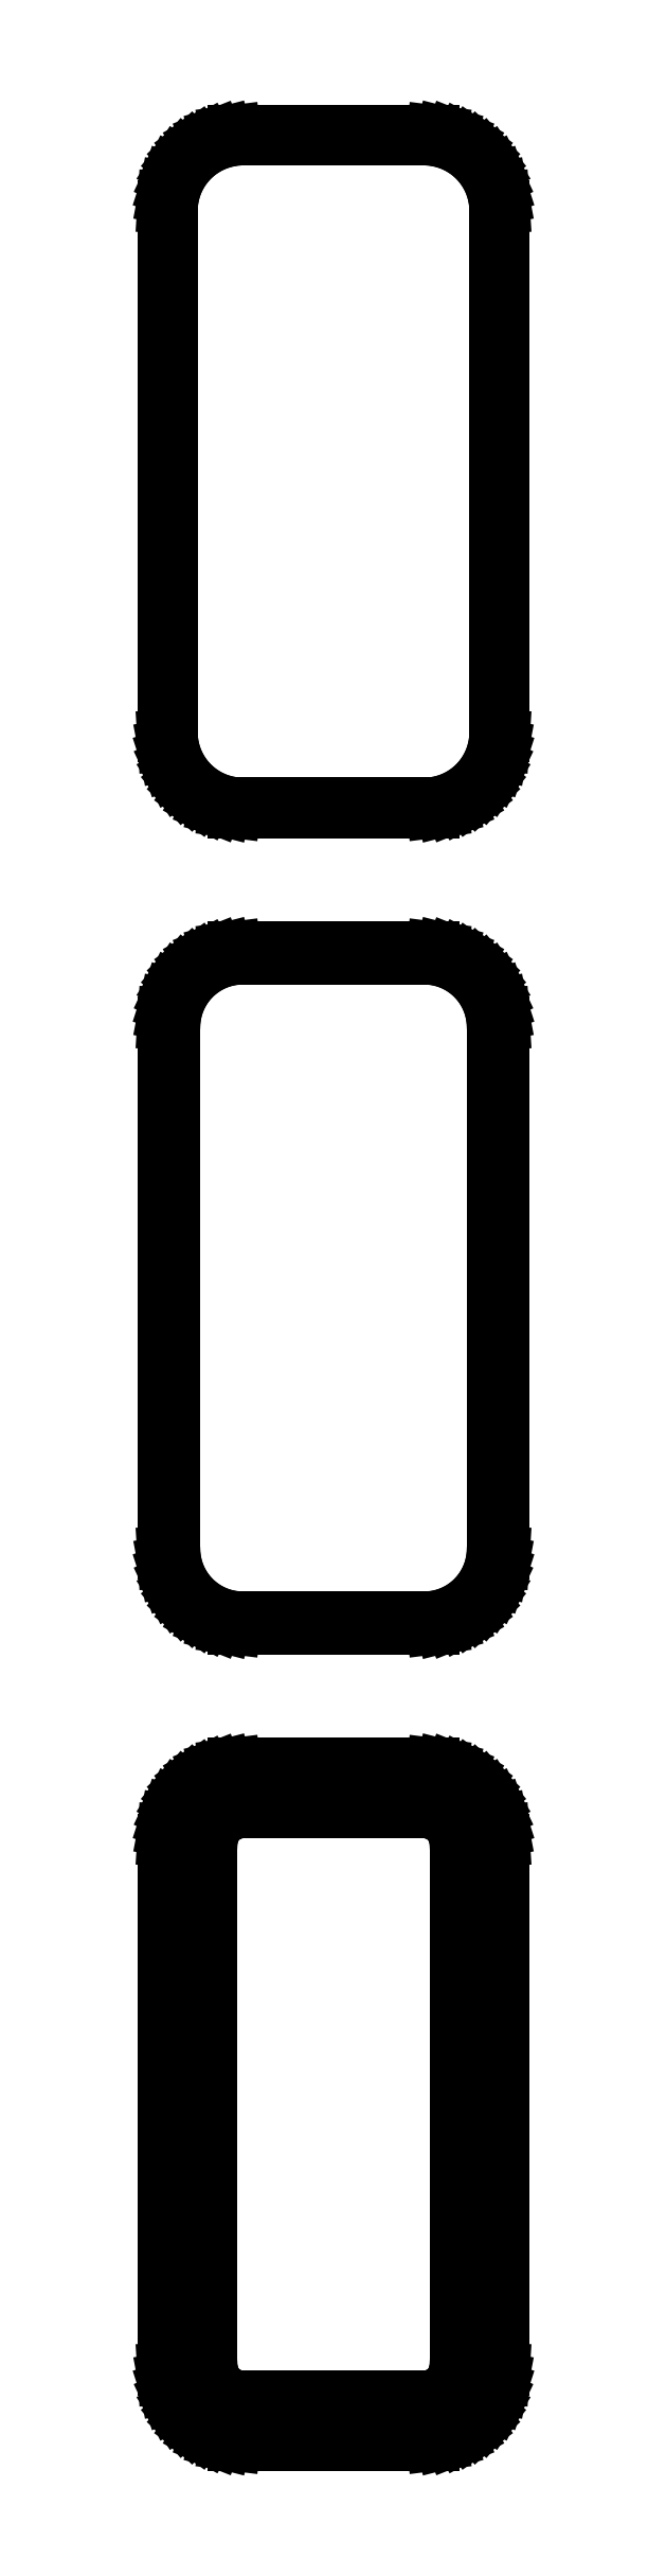
<metadata>
{"format":"dxf","ext":"dxf","renderer":"ezdxf+matplotlib","layout":"modelspace","background":"white","min_lineweight":24,"dpi":150}
</metadata>
<code>
0
SECTION
2
ENTITIES
0
LINE
8
0
10
7.187
20
247.6
11
7.795
21
247.7
0
LINE
8
0
10
7.795
20
247.7
11
8.379
21
248
0
LINE
8
0
10
8.379
20
248
11
8.929
21
248.3
0
LINE
8
0
10
8.929
20
248.3
11
9.437
21
248.6
0
LINE
8
0
10
9.437
20
248.6
11
9.895
21
249.1
0
LINE
8
0
10
9.895
20
249.1
11
10.3
21
249.6
0
LINE
8
0
10
10.3
20
249.6
11
10.63
21
250.1
0
LINE
8
0
10
10.63
20
250.1
11
10.9
21
250.7
0
LINE
8
0
10
10.9
20
250.7
11
11.09
21
251.3
0
LINE
8
0
10
11.09
20
251.3
11
11.21
21
251.9
0
LINE
8
0
10
11.21
20
251.9
11
11.25
21
252.5
0
LINE
8
0
10
11.25
20
252.5
11
11.25
21
287.5
0
LINE
8
0
10
11.25
20
287.5
11
11.21
21
288.1
0
LINE
8
0
10
11.21
20
288.1
11
11.09
21
288.7
0
LINE
8
0
10
11.09
20
288.7
11
10.9
21
289.3
0
LINE
8
0
10
10.9
20
289.3
11
10.63
21
289.9
0
LINE
8
0
10
10.63
20
289.9
11
10.3
21
290.4
0
LINE
8
0
10
10.3
20
290.4
11
9.895
21
290.9
0
LINE
8
0
10
9.895
20
290.9
11
9.437
21
291.4
0
LINE
8
0
10
9.437
20
291.4
11
8.929
21
291.7
0
LINE
8
0
10
8.929
20
291.7
11
8.379
21
292
0
LINE
8
0
10
8.379
20
292
11
7.795
21
292.3
0
LINE
8
0
10
7.795
20
292.3
11
7.187
21
292.4
0
LINE
8
0
10
7.187
20
292.4
11
6.564
21
292.5
0
LINE
8
0
10
6.564
20
292.5
11
-6.564
21
292.5
0
LINE
8
0
10
-6.564
20
292.5
11
-7.187
21
292.4
0
LINE
8
0
10
-7.187
20
292.4
11
-7.795
21
292.3
0
LINE
8
0
10
-7.795
20
292.3
11
-8.379
21
292
0
LINE
8
0
10
-8.379
20
292
11
-8.929
21
291.7
0
LINE
8
0
10
-8.929
20
291.7
11
-9.437
21
291.4
0
LINE
8
0
10
-9.437
20
291.4
11
-9.895
21
290.9
0
LINE
8
0
10
-9.895
20
290.9
11
-10.3
21
290.4
0
LINE
8
0
10
-10.3
20
290.4
11
-10.63
21
289.9
0
LINE
8
0
10
-10.63
20
289.9
11
-10.9
21
289.3
0
LINE
8
0
10
-10.9
20
289.3
11
-11.09
21
288.7
0
LINE
8
0
10
-11.09
20
288.7
11
-11.21
21
288.1
0
LINE
8
0
10
-11.21
20
288.1
11
-11.25
21
287.5
0
LINE
8
0
10
-11.25
20
287.5
11
-11.25
21
252.5
0
LINE
8
0
10
-11.25
20
252.5
11
-11.21
21
251.9
0
LINE
8
0
10
-11.21
20
251.9
11
-11.09
21
251.3
0
LINE
8
0
10
-11.09
20
251.3
11
-10.9
21
250.7
0
LINE
8
0
10
-10.9
20
250.7
11
-10.63
21
250.1
0
LINE
8
0
10
-10.63
20
250.1
11
-10.3
21
249.6
0
LINE
8
0
10
-10.3
20
249.6
11
-9.895
21
249.1
0
LINE
8
0
10
-9.895
20
249.1
11
-9.437
21
248.6
0
LINE
8
0
10
-9.437
20
248.6
11
-8.929
21
248.3
0
LINE
8
0
10
-8.929
20
248.3
11
-8.379
21
248
0
LINE
8
0
10
-8.379
20
248
11
-7.795
21
247.7
0
LINE
8
0
10
-7.795
20
247.7
11
-7.187
21
247.6
0
LINE
8
0
10
-7.187
20
247.6
11
-6.564
21
247.5
0
LINE
8
0
10
-6.564
20
247.5
11
6.564
21
247.5
0
LINE
8
0
10
6.564
20
247.5
11
7.187
21
247.6
0
LINE
8
0
10
-6.298
20
248
11
-6.89
21
248.1
0
LINE
8
0
10
-6.89
20
248.1
11
-7.468
21
248.2
0
LINE
8
0
10
-7.468
20
248.2
11
-8.022
21
248.5
0
LINE
8
0
10
-8.022
20
248.5
11
-8.545
21
248.7
0
LINE
8
0
10
-8.545
20
248.7
11
-9.028
21
249.1
0
LINE
8
0
10
-9.028
20
249.1
11
-9.463
21
249.5
0
LINE
8
0
10
-9.463
20
249.5
11
-9.843
21
250
0
LINE
8
0
10
-9.843
20
250
11
-10.16
21
250.5
0
LINE
8
0
10
-10.16
20
250.5
11
-10.42
21
251
0
LINE
8
0
10
-10.42
20
251
11
-10.6
21
251.6
0
LINE
8
0
10
-10.6
20
251.6
11
-10.71
21
252.2
0
LINE
8
0
10
-10.71
20
252.2
11
-10.75
21
252.8
0
LINE
8
0
10
-10.75
20
252.8
11
-10.75
21
287.2
0
LINE
8
0
10
-10.75
20
287.2
11
-10.71
21
287.8
0
LINE
8
0
10
-10.71
20
287.8
11
-10.6
21
288.4
0
LINE
8
0
10
-10.6
20
288.4
11
-10.42
21
289
0
LINE
8
0
10
-10.42
20
289
11
-10.16
21
289.5
0
LINE
8
0
10
-10.16
20
289.5
11
-9.843
21
290
0
LINE
8
0
10
-9.843
20
290
11
-9.463
21
290.5
0
LINE
8
0
10
-9.463
20
290.5
11
-9.028
21
290.9
0
LINE
8
0
10
-9.028
20
290.9
11
-8.545
21
291.3
0
LINE
8
0
10
-8.545
20
291.3
11
-8.022
21
291.5
0
LINE
8
0
10
-8.022
20
291.5
11
-7.468
21
291.8
0
LINE
8
0
10
-7.468
20
291.8
11
-6.89
21
291.9
0
LINE
8
0
10
-6.89
20
291.9
11
-6.298
21
292
0
LINE
8
0
10
-6.298
20
292
11
6.298
21
292
0
LINE
8
0
10
6.298
20
292
11
6.89
21
291.9
0
LINE
8
0
10
6.89
20
291.9
11
7.468
21
291.8
0
LINE
8
0
10
7.468
20
291.8
11
8.022
21
291.5
0
LINE
8
0
10
8.022
20
291.5
11
8.545
21
291.3
0
LINE
8
0
10
8.545
20
291.3
11
9.028
21
290.9
0
LINE
8
0
10
9.028
20
290.9
11
9.463
21
290.5
0
LINE
8
0
10
9.463
20
290.5
11
9.843
21
290
0
LINE
8
0
10
9.843
20
290
11
10.16
21
289.5
0
LINE
8
0
10
10.16
20
289.5
11
10.42
21
289
0
LINE
8
0
10
10.42
20
289
11
10.6
21
288.4
0
LINE
8
0
10
10.6
20
288.4
11
10.71
21
287.8
0
LINE
8
0
10
10.71
20
287.8
11
10.75
21
287.2
0
LINE
8
0
10
10.75
20
287.2
11
10.75
21
252.8
0
LINE
8
0
10
10.75
20
252.8
11
10.71
21
252.2
0
LINE
8
0
10
10.71
20
252.2
11
10.6
21
251.6
0
LINE
8
0
10
10.6
20
251.6
11
10.42
21
251
0
LINE
8
0
10
10.42
20
251
11
10.16
21
250.5
0
LINE
8
0
10
10.16
20
250.5
11
9.843
21
250
0
LINE
8
0
10
9.843
20
250
11
9.463
21
249.5
0
LINE
8
0
10
9.463
20
249.5
11
9.028
21
249.1
0
LINE
8
0
10
9.028
20
249.1
11
8.545
21
248.7
0
LINE
8
0
10
8.545
20
248.7
11
8.022
21
248.5
0
LINE
8
0
10
8.022
20
248.5
11
7.468
21
248.2
0
LINE
8
0
10
7.468
20
248.2
11
6.89
21
248.1
0
LINE
8
0
10
6.89
20
248.1
11
6.298
21
248
0
LINE
8
0
10
6.298
20
248
11
-6.298
21
248
0
LINE
8
0
10
7.187
20
193.6
11
7.795
21
193.7
0
LINE
8
0
10
7.795
20
193.7
11
8.379
21
194
0
LINE
8
0
10
8.379
20
194
11
8.929
21
194.3
0
LINE
8
0
10
8.929
20
194.3
11
9.437
21
194.6
0
LINE
8
0
10
9.437
20
194.6
11
9.895
21
195.1
0
LINE
8
0
10
9.895
20
195.1
11
10.3
21
195.6
0
LINE
8
0
10
10.3
20
195.6
11
10.63
21
196.1
0
LINE
8
0
10
10.63
20
196.1
11
10.9
21
196.7
0
LINE
8
0
10
10.9
20
196.7
11
11.09
21
197.3
0
LINE
8
0
10
11.09
20
197.3
11
11.21
21
197.9
0
LINE
8
0
10
11.21
20
197.9
11
11.25
21
198.5
0
LINE
8
0
10
11.25
20
198.5
11
11.25
21
233.5
0
LINE
8
0
10
11.25
20
233.5
11
11.21
21
234.1
0
LINE
8
0
10
11.21
20
234.1
11
11.09
21
234.7
0
LINE
8
0
10
11.09
20
234.7
11
10.9
21
235.3
0
LINE
8
0
10
10.9
20
235.3
11
10.63
21
235.9
0
LINE
8
0
10
10.63
20
235.9
11
10.3
21
236.4
0
LINE
8
0
10
10.3
20
236.4
11
9.895
21
236.9
0
LINE
8
0
10
9.895
20
236.9
11
9.437
21
237.4
0
LINE
8
0
10
9.437
20
237.4
11
8.929
21
237.7
0
LINE
8
0
10
8.929
20
237.7
11
8.379
21
238
0
LINE
8
0
10
8.379
20
238
11
7.795
21
238.3
0
LINE
8
0
10
7.795
20
238.3
11
7.187
21
238.4
0
LINE
8
0
10
7.187
20
238.4
11
6.564
21
238.5
0
LINE
8
0
10
6.564
20
238.5
11
-6.564
21
238.5
0
LINE
8
0
10
-6.564
20
238.5
11
-7.187
21
238.4
0
LINE
8
0
10
-7.187
20
238.4
11
-7.795
21
238.3
0
LINE
8
0
10
-7.795
20
238.3
11
-8.379
21
238
0
LINE
8
0
10
-8.379
20
238
11
-8.929
21
237.7
0
LINE
8
0
10
-8.929
20
237.7
11
-9.437
21
237.4
0
LINE
8
0
10
-9.437
20
237.4
11
-9.895
21
236.9
0
LINE
8
0
10
-9.895
20
236.9
11
-10.3
21
236.4
0
LINE
8
0
10
-10.3
20
236.4
11
-10.63
21
235.9
0
LINE
8
0
10
-10.63
20
235.9
11
-10.9
21
235.3
0
LINE
8
0
10
-10.9
20
235.3
11
-11.09
21
234.7
0
LINE
8
0
10
-11.09
20
234.7
11
-11.21
21
234.1
0
LINE
8
0
10
-11.21
20
234.1
11
-11.25
21
233.5
0
LINE
8
0
10
-11.25
20
233.5
11
-11.25
21
198.5
0
LINE
8
0
10
-11.25
20
198.5
11
-11.21
21
197.9
0
LINE
8
0
10
-11.21
20
197.9
11
-11.09
21
197.3
0
LINE
8
0
10
-11.09
20
197.3
11
-10.9
21
196.7
0
LINE
8
0
10
-10.9
20
196.7
11
-10.63
21
196.1
0
LINE
8
0
10
-10.63
20
196.1
11
-10.3
21
195.6
0
LINE
8
0
10
-10.3
20
195.6
11
-9.895
21
195.1
0
LINE
8
0
10
-9.895
20
195.1
11
-9.437
21
194.6
0
LINE
8
0
10
-9.437
20
194.6
11
-8.929
21
194.3
0
LINE
8
0
10
-8.929
20
194.3
11
-8.379
21
194
0
LINE
8
0
10
-8.379
20
194
11
-7.795
21
193.7
0
LINE
8
0
10
-7.795
20
193.7
11
-7.187
21
193.6
0
LINE
8
0
10
-7.187
20
193.6
11
-6.564
21
193.5
0
LINE
8
0
10
-6.564
20
193.5
11
6.564
21
193.5
0
LINE
8
0
10
6.564
20
193.5
11
7.187
21
193.6
0
LINE
8
0
10
-6.287
20
194.2
11
-6.858
21
194.3
0
LINE
8
0
10
-6.858
20
194.3
11
-7.415
21
194.4
0
LINE
8
0
10
-7.415
20
194.4
11
-7.949
21
194.6
0
LINE
8
0
10
-7.949
20
194.6
11
-8.453
21
194.9
0
LINE
8
0
10
-8.453
20
194.9
11
-8.918
21
195.2
0
LINE
8
0
10
-8.918
20
195.2
11
-9.338
21
195.6
0
LINE
8
0
10
-9.338
20
195.6
11
-9.704
21
196.1
0
LINE
8
0
10
-9.704
20
196.1
11
-10.01
21
196.5
0
LINE
8
0
10
-10.01
20
196.5
11
-10.26
21
197.1
0
LINE
8
0
10
-10.26
20
197.1
11
-10.43
21
197.6
0
LINE
8
0
10
-10.43
20
197.6
11
-10.54
21
198.2
0
LINE
8
0
10
-10.54
20
198.2
11
-10.58
21
198.8
0
LINE
8
0
10
-10.58
20
198.8
11
-10.58
21
233.2
0
LINE
8
0
10
-10.58
20
233.2
11
-10.54
21
233.8
0
LINE
8
0
10
-10.54
20
233.8
11
-10.43
21
234.4
0
LINE
8
0
10
-10.43
20
234.4
11
-10.26
21
234.9
0
LINE
8
0
10
-10.26
20
234.9
11
-10.01
21
235.5
0
LINE
8
0
10
-10.01
20
235.5
11
-9.704
21
235.9
0
LINE
8
0
10
-9.704
20
235.9
11
-9.338
21
236.4
0
LINE
8
0
10
-9.338
20
236.4
11
-8.918
21
236.8
0
LINE
8
0
10
-8.918
20
236.8
11
-8.453
21
237.1
0
LINE
8
0
10
-8.453
20
237.1
11
-7.949
21
237.4
0
LINE
8
0
10
-7.949
20
237.4
11
-7.415
21
237.6
0
LINE
8
0
10
-7.415
20
237.6
11
-6.858
21
237.7
0
LINE
8
0
10
-6.858
20
237.7
11
-6.287
21
237.8
0
LINE
8
0
10
-6.287
20
237.8
11
6.287
21
237.8
0
LINE
8
0
10
6.287
20
237.8
11
6.858
21
237.7
0
LINE
8
0
10
6.858
20
237.7
11
7.415
21
237.6
0
LINE
8
0
10
7.415
20
237.6
11
7.949
21
237.4
0
LINE
8
0
10
7.949
20
237.4
11
8.453
21
237.1
0
LINE
8
0
10
8.453
20
237.1
11
8.918
21
236.8
0
LINE
8
0
10
8.918
20
236.8
11
9.338
21
236.4
0
LINE
8
0
10
9.338
20
236.4
11
9.704
21
235.9
0
LINE
8
0
10
9.704
20
235.9
11
10.01
21
235.5
0
LINE
8
0
10
10.01
20
235.5
11
10.26
21
234.9
0
LINE
8
0
10
10.26
20
234.9
11
10.43
21
234.4
0
LINE
8
0
10
10.43
20
234.4
11
10.54
21
233.8
0
LINE
8
0
10
10.54
20
233.8
11
10.58
21
233.2
0
LINE
8
0
10
10.58
20
233.2
11
10.58
21
198.8
0
LINE
8
0
10
10.58
20
198.8
11
10.54
21
198.2
0
LINE
8
0
10
10.54
20
198.2
11
10.43
21
197.6
0
LINE
8
0
10
10.43
20
197.6
11
10.26
21
197.1
0
LINE
8
0
10
10.26
20
197.1
11
10.01
21
196.5
0
LINE
8
0
10
10.01
20
196.5
11
9.704
21
196.1
0
LINE
8
0
10
9.704
20
196.1
11
9.338
21
195.6
0
LINE
8
0
10
9.338
20
195.6
11
8.918
21
195.2
0
LINE
8
0
10
8.918
20
195.2
11
8.453
21
194.9
0
LINE
8
0
10
8.453
20
194.9
11
7.949
21
194.6
0
LINE
8
0
10
7.949
20
194.6
11
7.415
21
194.4
0
LINE
8
0
10
7.415
20
194.4
11
6.858
21
194.3
0
LINE
8
0
10
6.858
20
194.3
11
6.287
21
194.2
0
LINE
8
0
10
6.287
20
194.2
11
-6.287
21
194.2
0
LINE
8
0
10
7.187
20
139.6
11
7.795
21
139.7
0
LINE
8
0
10
7.795
20
139.7
11
8.379
21
140
0
LINE
8
0
10
8.379
20
140
11
8.929
21
140.3
0
LINE
8
0
10
8.929
20
140.3
11
9.437
21
140.6
0
LINE
8
0
10
9.437
20
140.6
11
9.895
21
141.1
0
LINE
8
0
10
9.895
20
141.1
11
10.3
21
141.6
0
LINE
8
0
10
10.3
20
141.6
11
10.63
21
142.1
0
LINE
8
0
10
10.63
20
142.1
11
10.9
21
142.7
0
LINE
8
0
10
10.9
20
142.7
11
11.09
21
143.3
0
LINE
8
0
10
11.09
20
143.3
11
11.21
21
143.9
0
LINE
8
0
10
11.21
20
143.9
11
11.25
21
144.5
0
LINE
8
0
10
11.25
20
144.5
11
11.25
21
179.5
0
LINE
8
0
10
11.25
20
179.5
11
11.21
21
180.1
0
LINE
8
0
10
11.21
20
180.1
11
11.09
21
180.7
0
LINE
8
0
10
11.09
20
180.7
11
10.9
21
181.3
0
LINE
8
0
10
10.9
20
181.3
11
10.63
21
181.9
0
LINE
8
0
10
10.63
20
181.9
11
10.3
21
182.4
0
LINE
8
0
10
10.3
20
182.4
11
9.895
21
182.9
0
LINE
8
0
10
9.895
20
182.9
11
9.437
21
183.4
0
LINE
8
0
10
9.437
20
183.4
11
8.929
21
183.7
0
LINE
8
0
10
8.929
20
183.7
11
8.379
21
184
0
LINE
8
0
10
8.379
20
184
11
7.795
21
184.3
0
LINE
8
0
10
7.795
20
184.3
11
7.187
21
184.4
0
LINE
8
0
10
7.187
20
184.4
11
6.564
21
184.5
0
LINE
8
0
10
6.564
20
184.5
11
-6.564
21
184.5
0
LINE
8
0
10
-6.564
20
184.5
11
-7.187
21
184.4
0
LINE
8
0
10
-7.187
20
184.4
11
-7.795
21
184.3
0
LINE
8
0
10
-7.795
20
184.3
11
-8.379
21
184
0
LINE
8
0
10
-8.379
20
184
11
-8.929
21
183.7
0
LINE
8
0
10
-8.929
20
183.7
11
-9.437
21
183.4
0
LINE
8
0
10
-9.437
20
183.4
11
-9.895
21
182.9
0
LINE
8
0
10
-9.895
20
182.9
11
-10.3
21
182.4
0
LINE
8
0
10
-10.3
20
182.4
11
-10.63
21
181.9
0
LINE
8
0
10
-10.63
20
181.9
11
-10.9
21
181.3
0
LINE
8
0
10
-10.9
20
181.3
11
-11.09
21
180.7
0
LINE
8
0
10
-11.09
20
180.7
11
-11.21
21
180.1
0
LINE
8
0
10
-11.21
20
180.1
11
-11.25
21
179.5
0
LINE
8
0
10
-11.25
20
179.5
11
-11.25
21
144.5
0
LINE
8
0
10
-11.25
20
144.5
11
-11.21
21
143.9
0
LINE
8
0
10
-11.21
20
143.9
11
-11.09
21
143.3
0
LINE
8
0
10
-11.09
20
143.3
11
-10.9
21
142.7
0
LINE
8
0
10
-10.9
20
142.7
11
-10.63
21
142.1
0
LINE
8
0
10
-10.63
20
142.1
11
-10.3
21
141.6
0
LINE
8
0
10
-10.3
20
141.6
11
-9.895
21
141.1
0
LINE
8
0
10
-9.895
20
141.1
11
-9.437
21
140.6
0
LINE
8
0
10
-9.437
20
140.6
11
-8.929
21
140.3
0
LINE
8
0
10
-8.929
20
140.3
11
-8.379
21
140
0
LINE
8
0
10
-8.379
20
140
11
-7.795
21
139.7
0
LINE
8
0
10
-7.795
20
139.7
11
-7.187
21
139.6
0
LINE
8
0
10
-7.187
20
139.6
11
-6.564
21
139.5
0
LINE
8
0
10
-6.564
20
139.5
11
6.564
21
139.5
0
LINE
8
0
10
6.564
20
139.5
11
7.187
21
139.6
0
LINE
8
0
10
-6.132
20
142.6
11
-6.395
21
142.7
0
LINE
8
0
10
-6.395
20
142.7
11
-6.652
21
142.7
0
LINE
8
0
10
-6.652
20
142.7
11
-6.898
21
142.8
0
LINE
8
0
10
-6.898
20
142.8
11
-7.13
21
143
0
LINE
8
0
10
-7.13
20
143
11
-7.345
21
143.1
0
LINE
8
0
10
-7.345
20
143.1
11
-7.538
21
143.3
0
LINE
8
0
10
-7.538
20
143.3
11
-7.707
21
143.5
0
LINE
8
0
10
-7.707
20
143.5
11
-7.849
21
143.7
0
LINE
8
0
10
-7.849
20
143.7
11
-7.961
21
144
0
LINE
8
0
10
-7.961
20
144
11
-8.043
21
144.2
0
LINE
8
0
10
-8.043
20
144.2
11
-8.093
21
144.5
0
LINE
8
0
10
-8.093
20
144.5
11
-8.11
21
144.8
0
LINE
8
0
10
-8.11
20
144.8
11
-8.11
21
179.2
0
LINE
8
0
10
-8.11
20
179.2
11
-8.093
21
179.5
0
LINE
8
0
10
-8.093
20
179.5
11
-8.043
21
179.8
0
LINE
8
0
10
-8.043
20
179.8
11
-7.961
21
180
0
LINE
8
0
10
-7.961
20
180
11
-7.849
21
180.3
0
LINE
8
0
10
-7.849
20
180.3
11
-7.707
21
180.5
0
LINE
8
0
10
-7.707
20
180.5
11
-7.538
21
180.7
0
LINE
8
0
10
-7.538
20
180.7
11
-7.345
21
180.9
0
LINE
8
0
10
-7.345
20
180.9
11
-7.13
21
181
0
LINE
8
0
10
-7.13
20
181
11
-6.898
21
181.2
0
LINE
8
0
10
-6.898
20
181.2
11
-6.652
21
181.3
0
LINE
8
0
10
-6.652
20
181.3
11
-6.395
21
181.3
0
LINE
8
0
10
-6.395
20
181.3
11
-6.132
21
181.4
0
LINE
8
0
10
-6.132
20
181.4
11
6.132
21
181.4
0
LINE
8
0
10
6.132
20
181.4
11
6.395
21
181.3
0
LINE
8
0
10
6.395
20
181.3
11
6.652
21
181.3
0
LINE
8
0
10
6.652
20
181.3
11
6.898
21
181.2
0
LINE
8
0
10
6.898
20
181.2
11
7.13
21
181
0
LINE
8
0
10
7.13
20
181
11
7.345
21
180.9
0
LINE
8
0
10
7.345
20
180.9
11
7.538
21
180.7
0
LINE
8
0
10
7.538
20
180.7
11
7.707
21
180.5
0
LINE
8
0
10
7.707
20
180.5
11
7.849
21
180.3
0
LINE
8
0
10
7.849
20
180.3
11
7.961
21
180
0
LINE
8
0
10
7.961
20
180
11
8.043
21
179.8
0
LINE
8
0
10
8.043
20
179.8
11
8.093
21
179.5
0
LINE
8
0
10
8.093
20
179.5
11
8.11
21
179.2
0
LINE
8
0
10
8.11
20
179.2
11
8.11
21
144.8
0
LINE
8
0
10
8.11
20
144.8
11
8.093
21
144.5
0
LINE
8
0
10
8.093
20
144.5
11
8.043
21
144.2
0
LINE
8
0
10
8.043
20
144.2
11
7.961
21
144
0
LINE
8
0
10
7.961
20
144
11
7.849
21
143.7
0
LINE
8
0
10
7.849
20
143.7
11
7.707
21
143.5
0
LINE
8
0
10
7.707
20
143.5
11
7.538
21
143.3
0
LINE
8
0
10
7.538
20
143.3
11
7.345
21
143.1
0
LINE
8
0
10
7.345
20
143.1
11
7.13
21
143
0
LINE
8
0
10
7.13
20
143
11
6.898
21
142.8
0
LINE
8
0
10
6.898
20
142.8
11
6.652
21
142.7
0
LINE
8
0
10
6.652
20
142.7
11
6.395
21
142.7
0
LINE
8
0
10
6.395
20
142.7
11
6.132
21
142.6
0
LINE
8
0
10
6.132
20
142.6
11
-6.132
21
142.6
0
ENDSEC
0
EOF

</code>
